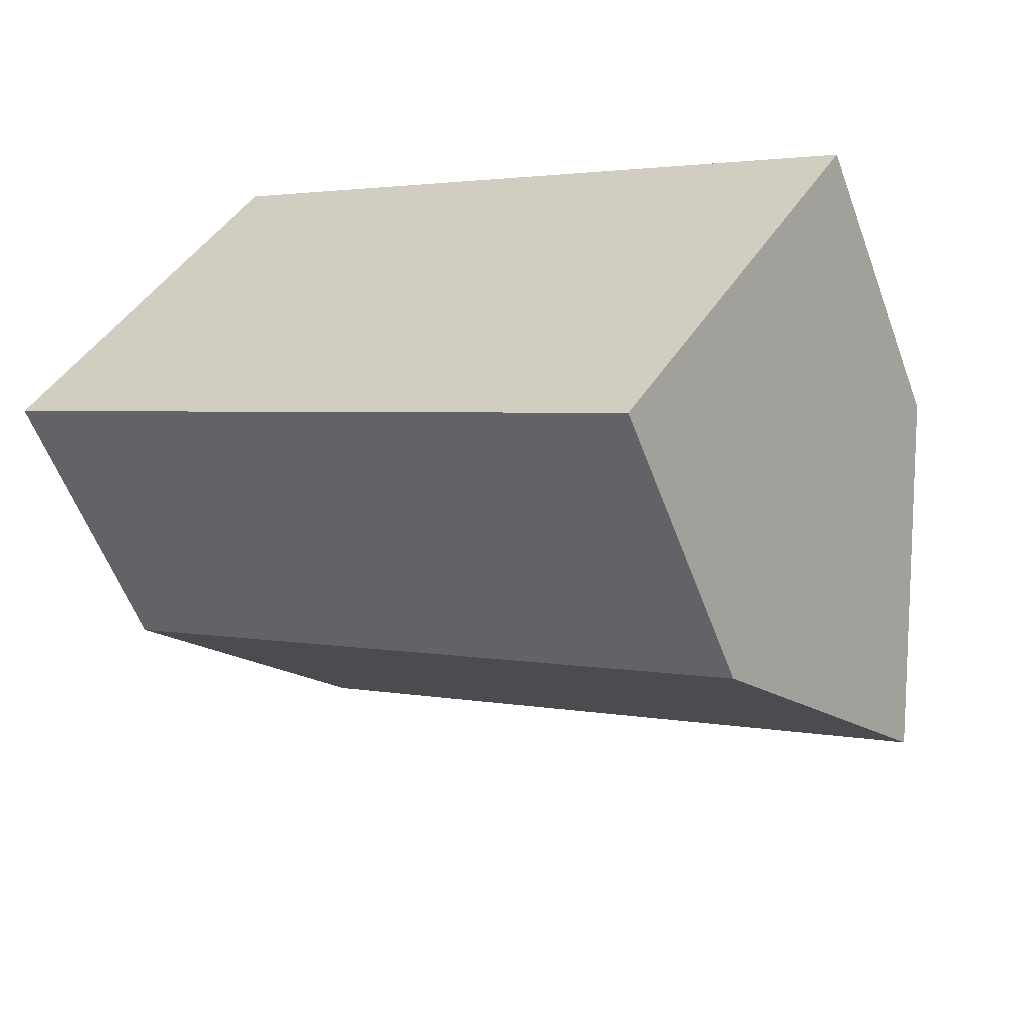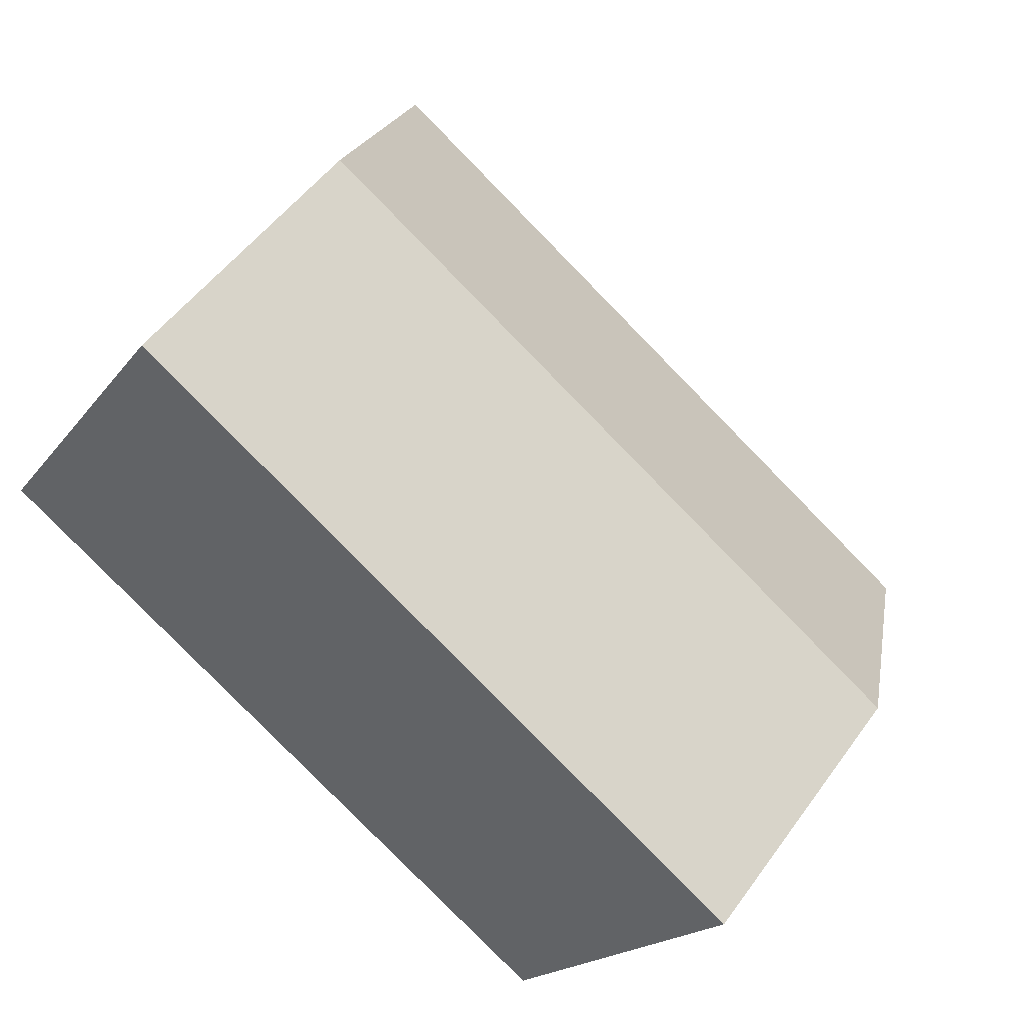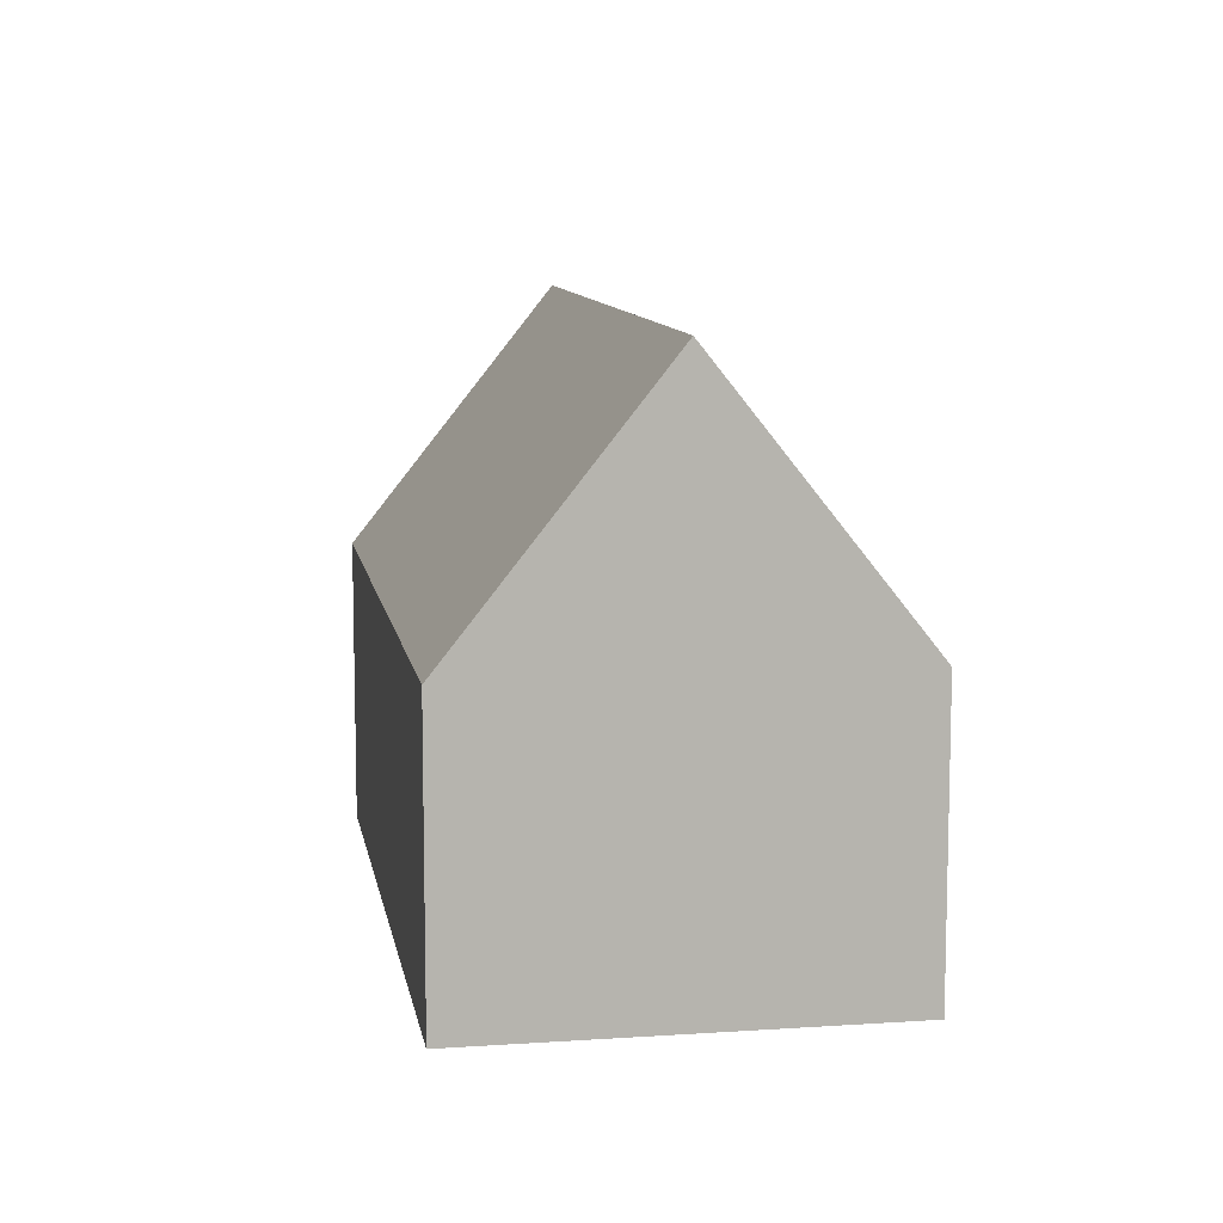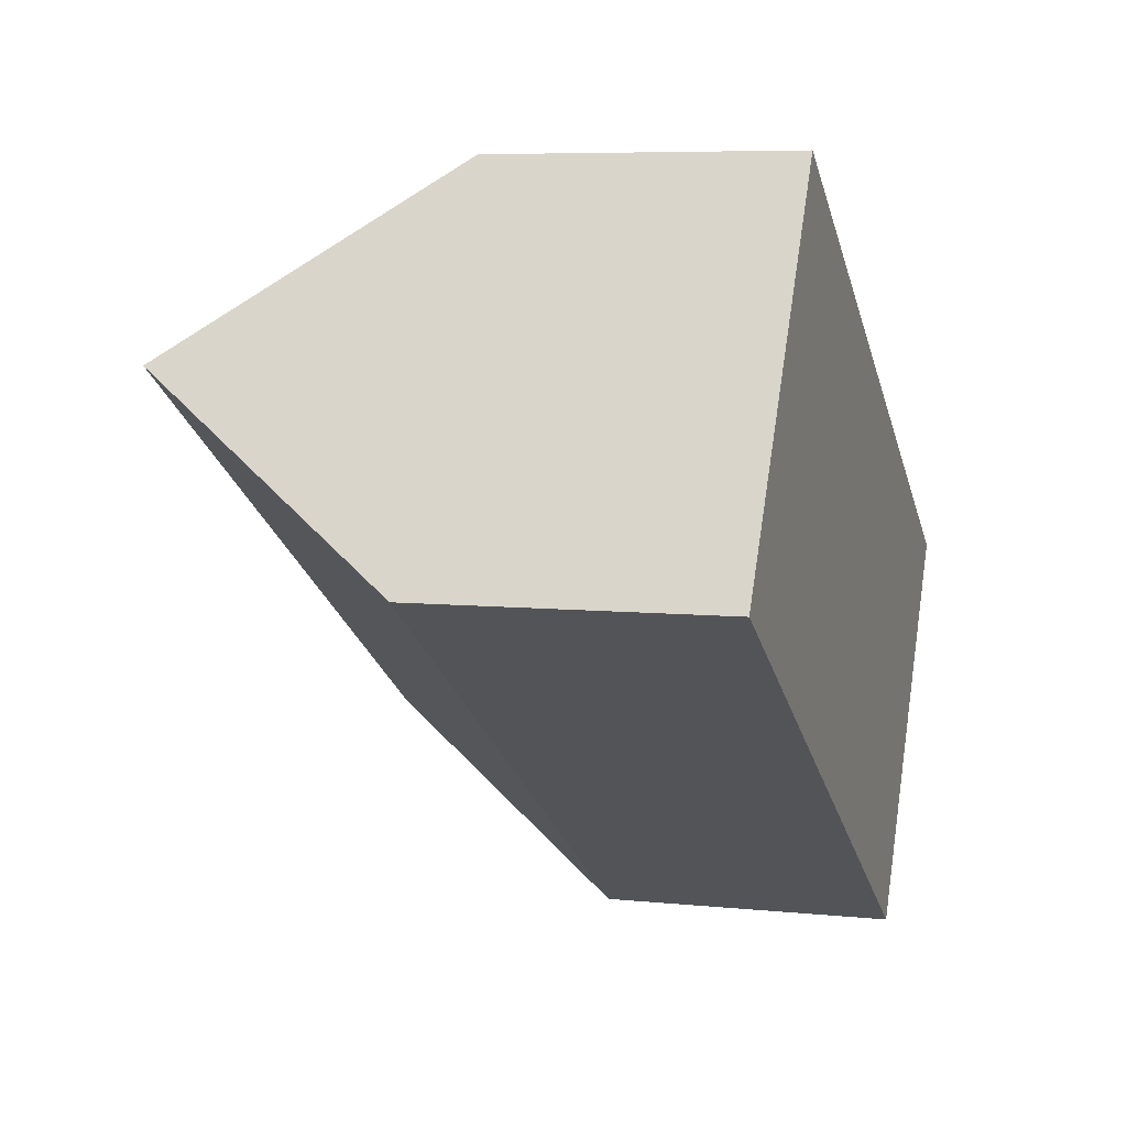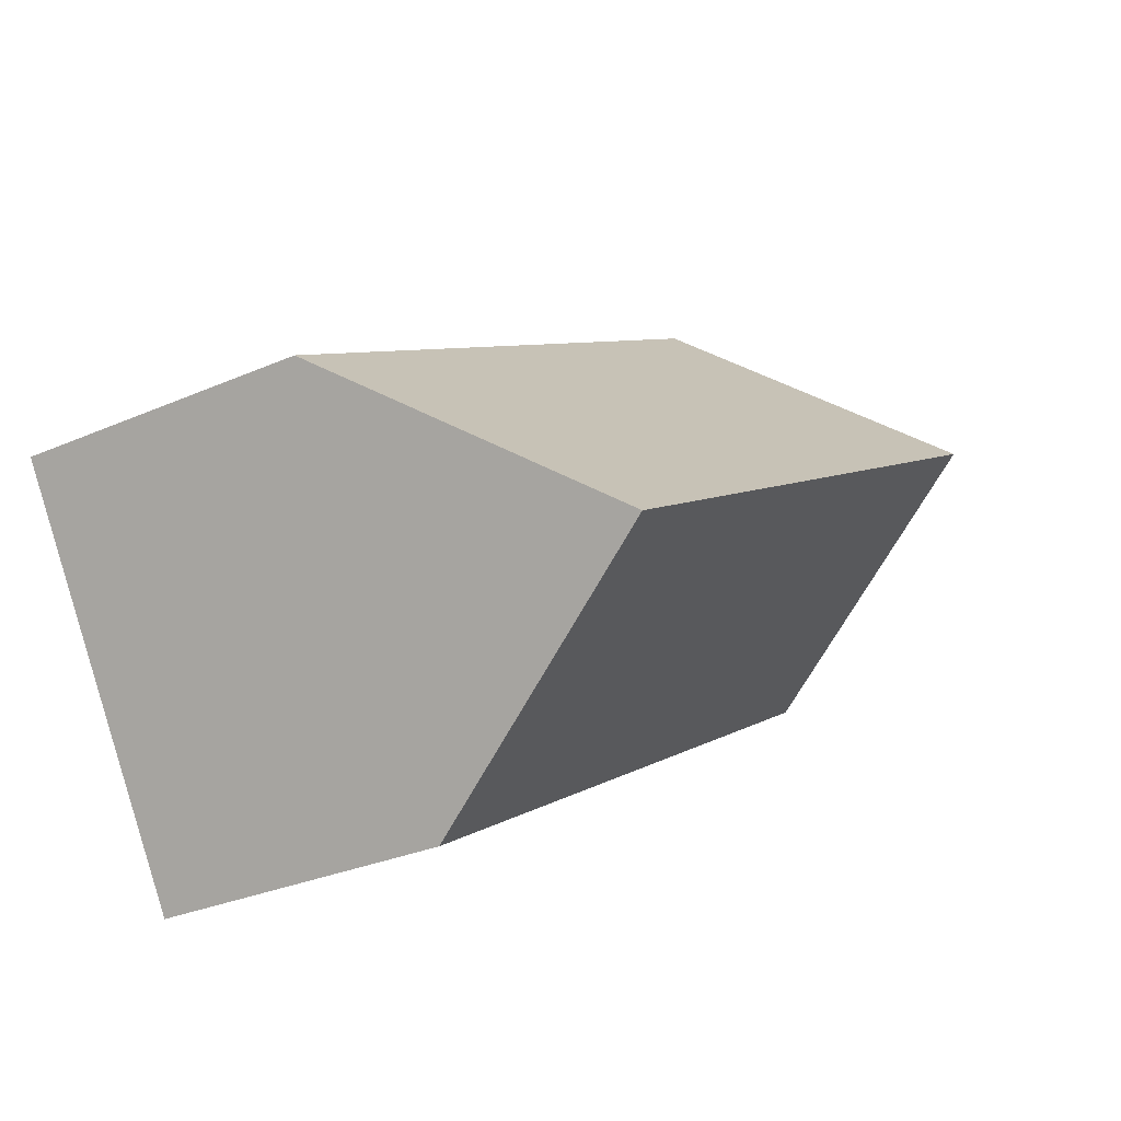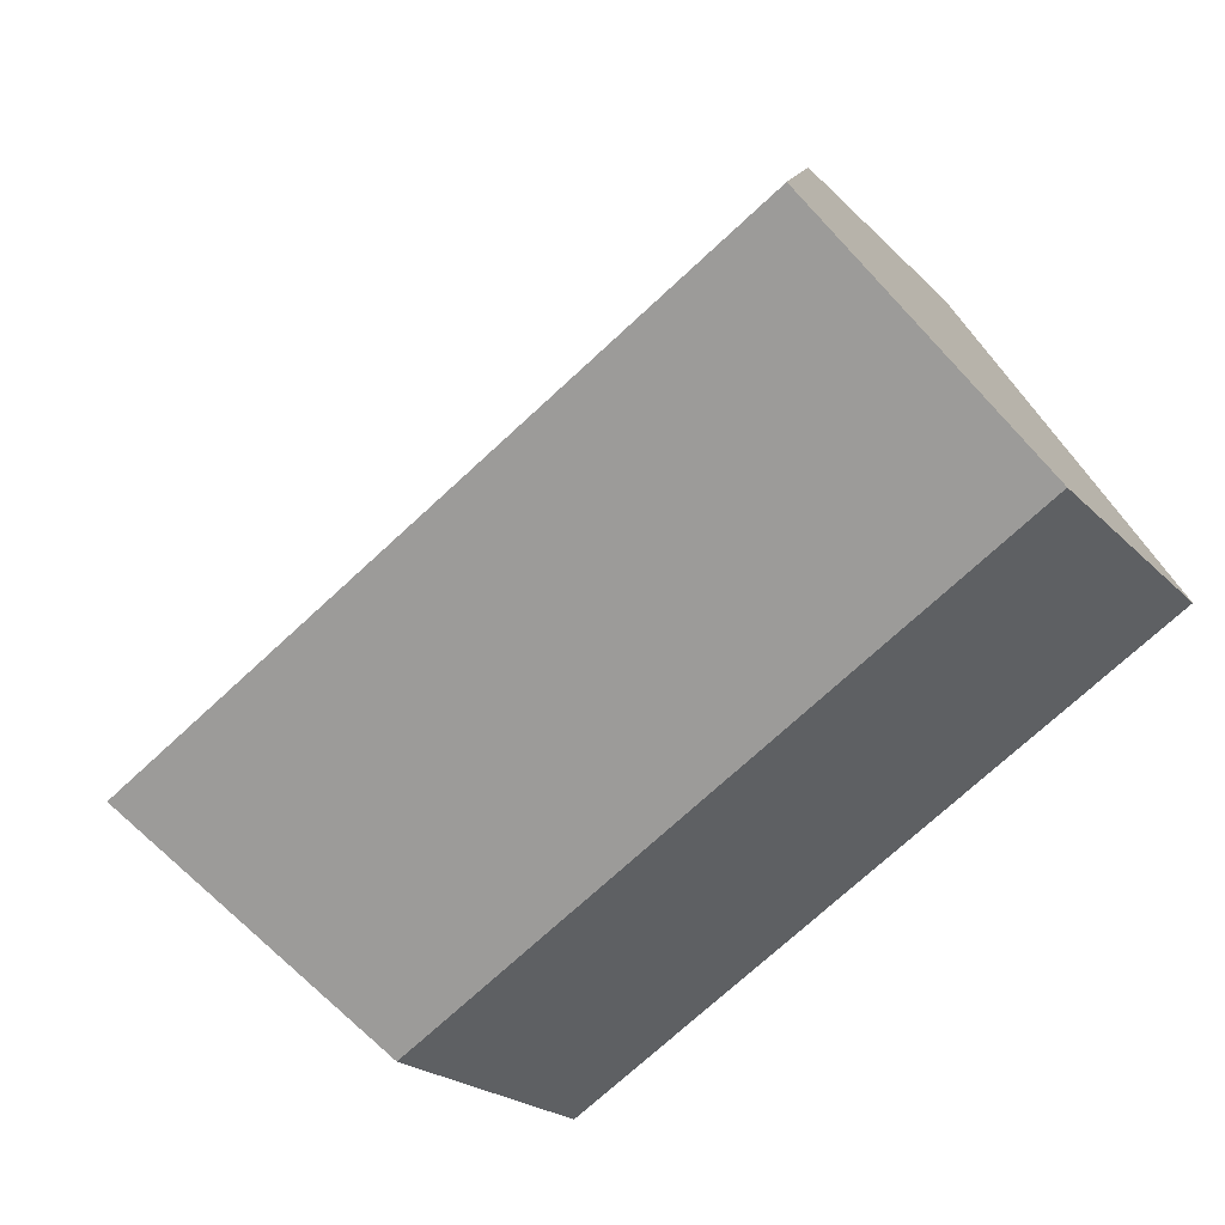
<metadata>
{"format":"obj","ext":"obj","renderer":"f3d","projection":"perspective","resolution":1024,"background":"white","views":[{"elev":-58.0,"azim":20.3,"up":"+Z"},{"elev":51.4,"azim":34.6,"up":"+Z"},{"elev":9.9,"azim":112.2,"up":"+Y"},{"elev":6.7,"azim":-73.1,"up":"+Z"},{"elev":-30.1,"azim":122.5,"up":"+Z"},{"elev":-21.4,"azim":-149.4,"up":"+Z"}]}
</metadata>
<code>
v  18.68 13.88 -5.347
v  7.266 7.275 7.885
v  21.47 7.274 -0.887
v  2.765 13.88 4.481
v  5.528 7.274 8.959
v  4.865 8.858 7.885
v  15.88 7.276 -9.806
v  9.613 7.274 -5.935
v  6.454 7.273 -3.985
v  0 7.271 4.452e-16
v  15.88 6.004e-16 -9.806
v  9.613 3.634e-16 -5.935
v  6.454 2.44e-16 -3.985
v  0 0 0
v  2.765 -2.744e-16 4.481
v  5.528 -5.486e-16 8.959
v  4.865 -4.828e-16 7.885
v  21.47 5.431e-17 -0.887
v  7.266 -4.828e-16 7.885
v  18.68 3.274e-16 -5.347
g defaultobject
f 1 2 3
f 2 1 4
f 2 4 5
f 5 4 6
f 7 4 1
f 4 7 8
f 4 8 9
f 4 9 10
f 11 8 7
f 8 11 12
f 8 12 9
f 9 12 10
f 10 12 13
f 10 13 14
f 14 4 10
f 4 14 6
f 6 14 15
f 6 15 5
f 5 15 16
f 16 15 17
f 16 2 5
f 2 16 3
f 3 16 18
f 18 16 19
f 3 7 1
f 7 3 11
f 11 3 20
f 20 3 18
f 13 15 14
f 15 13 17
f 17 13 16
f 16 13 19
f 19 13 18
f 18 13 12
f 18 12 20
f 20 12 11

</code>
